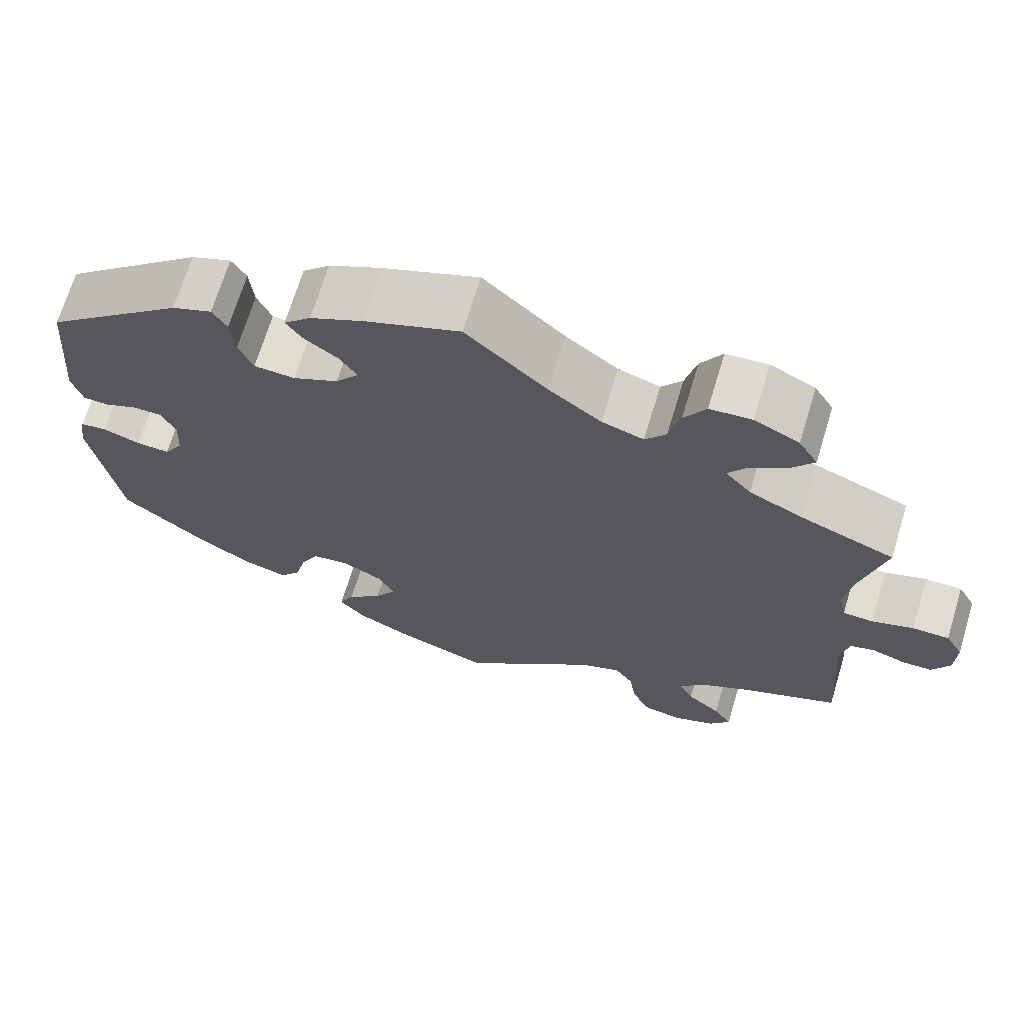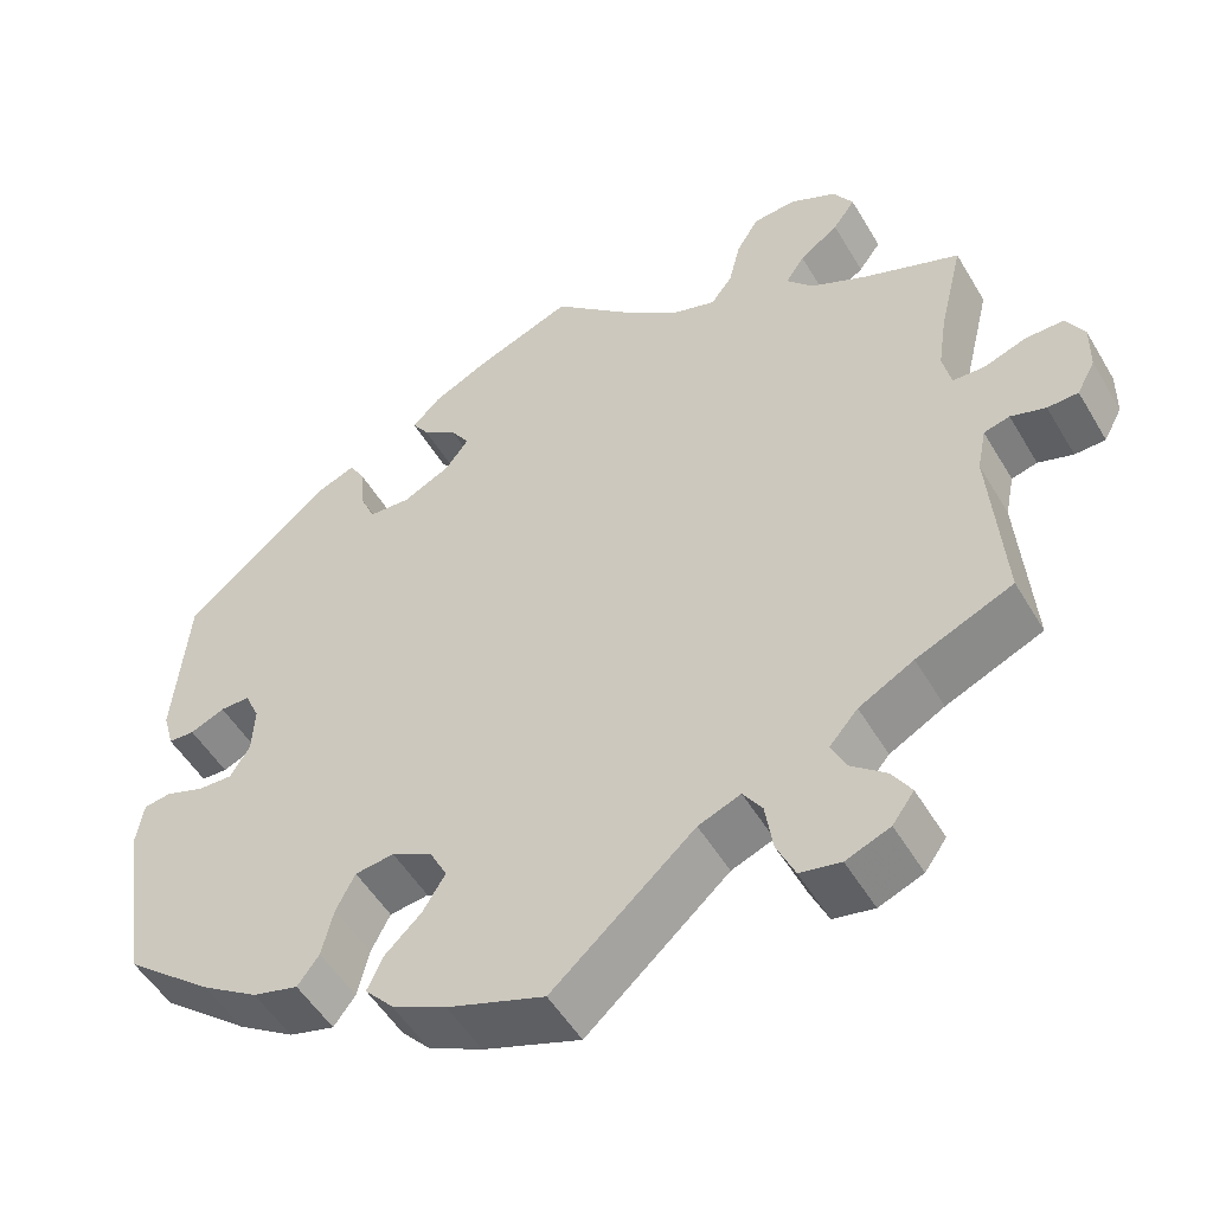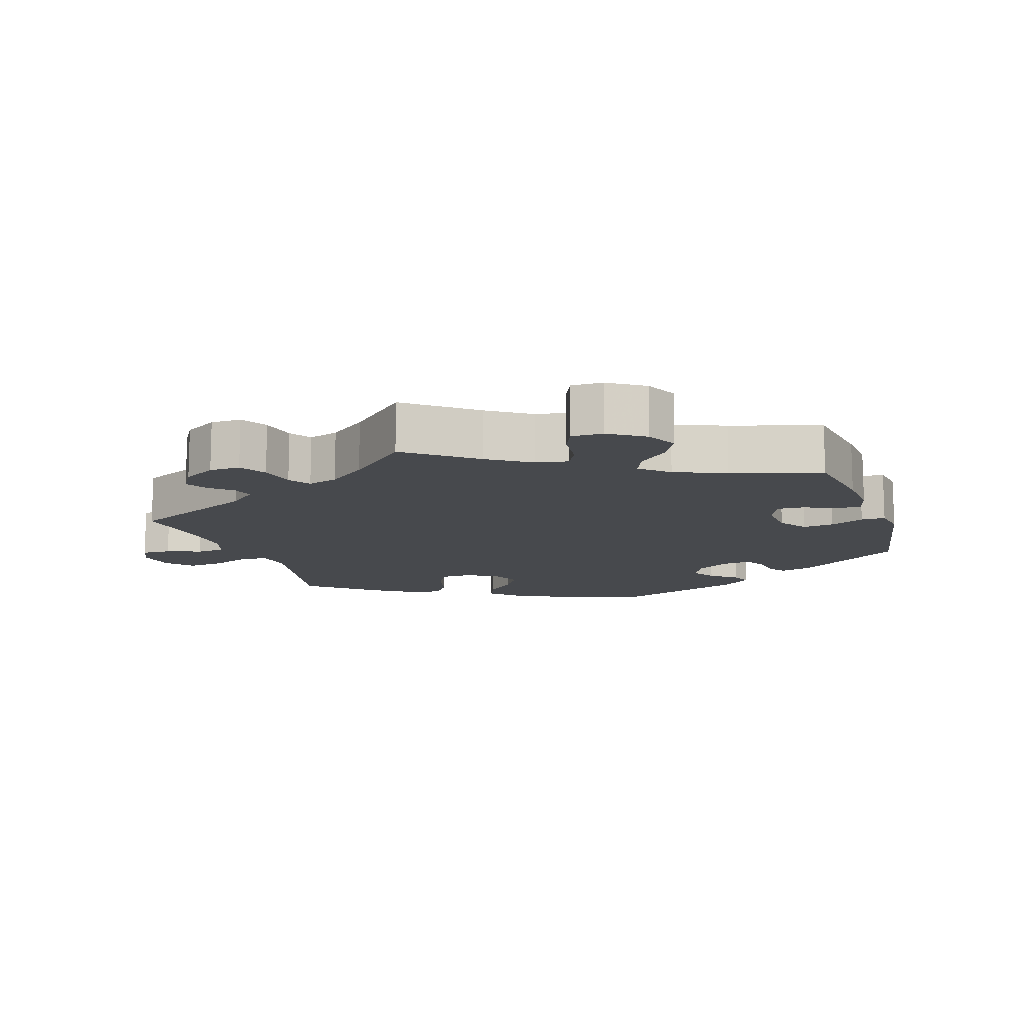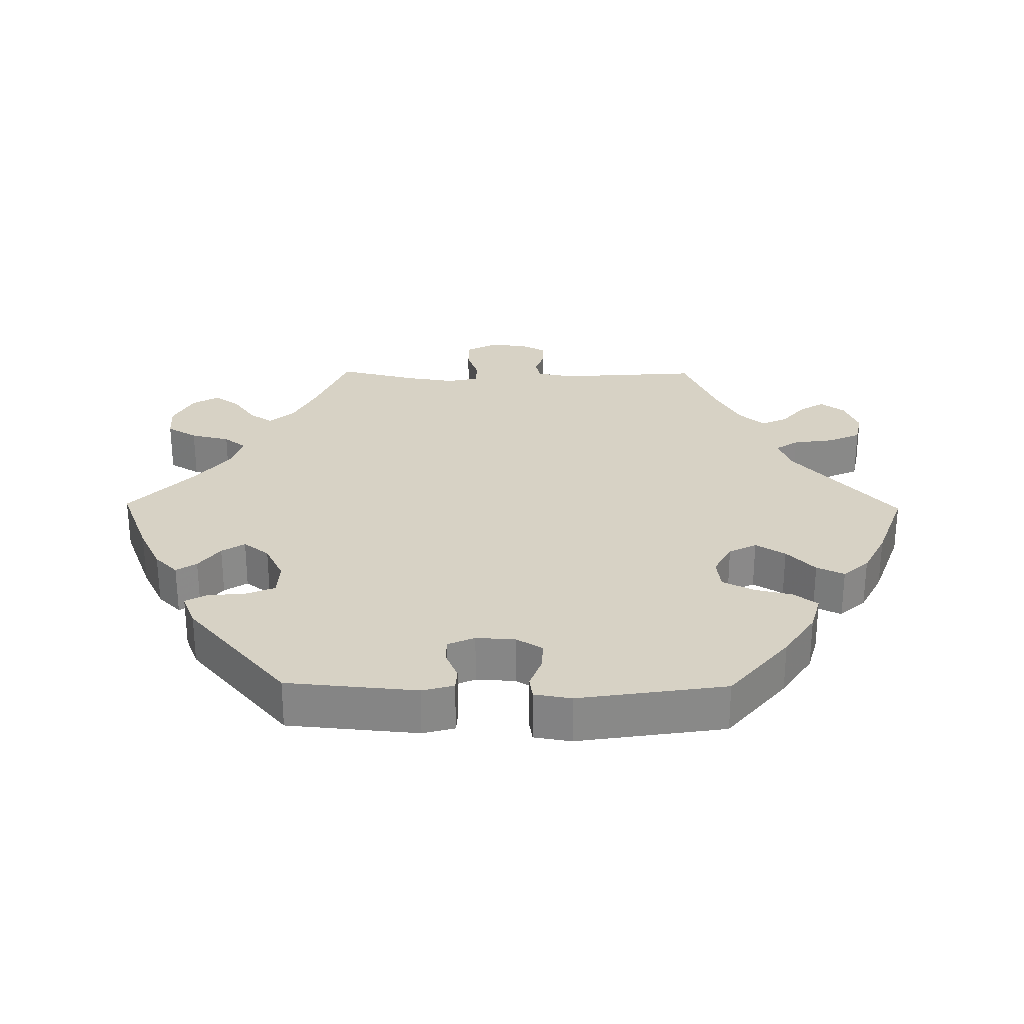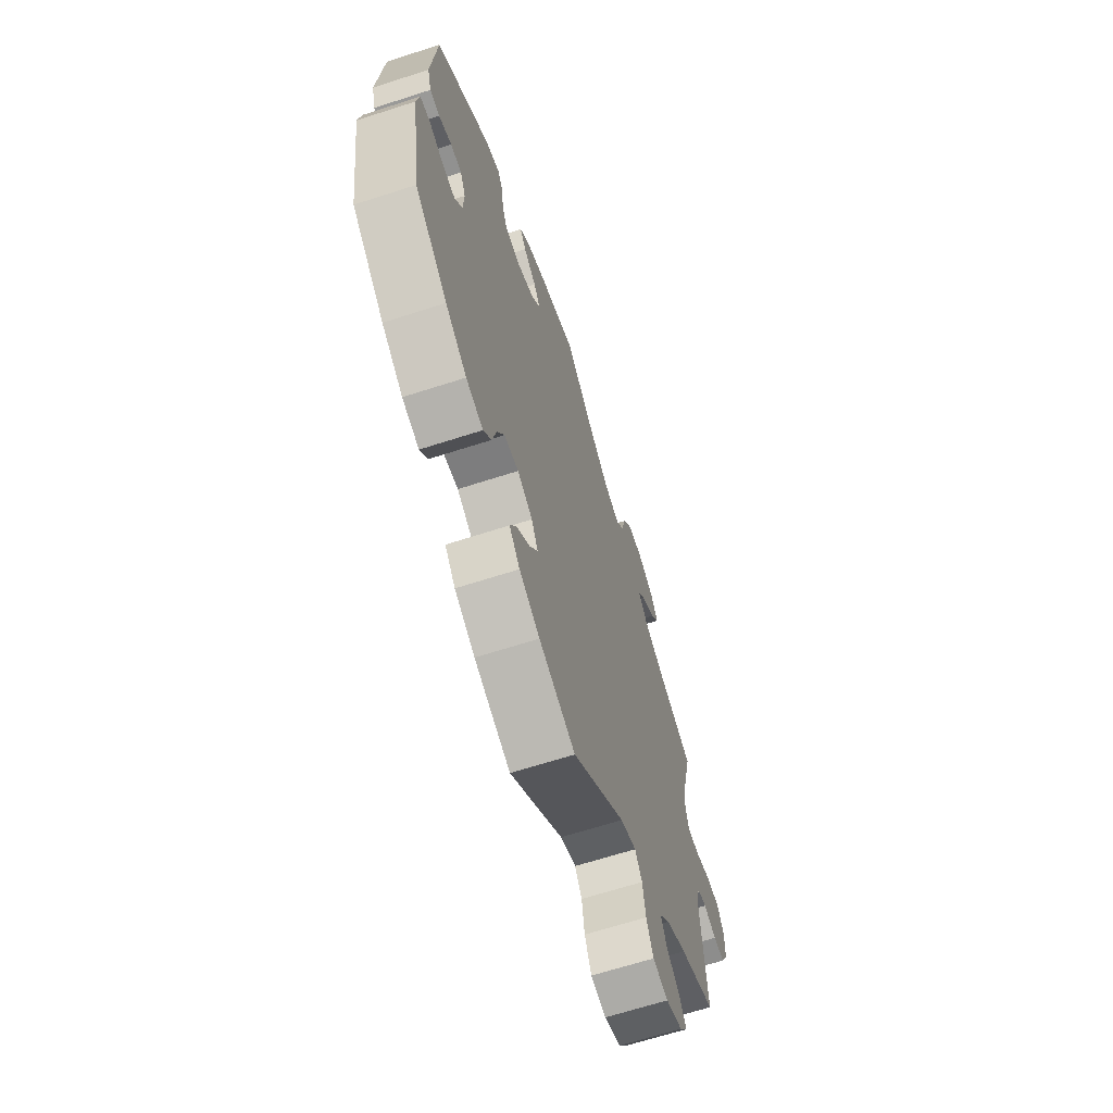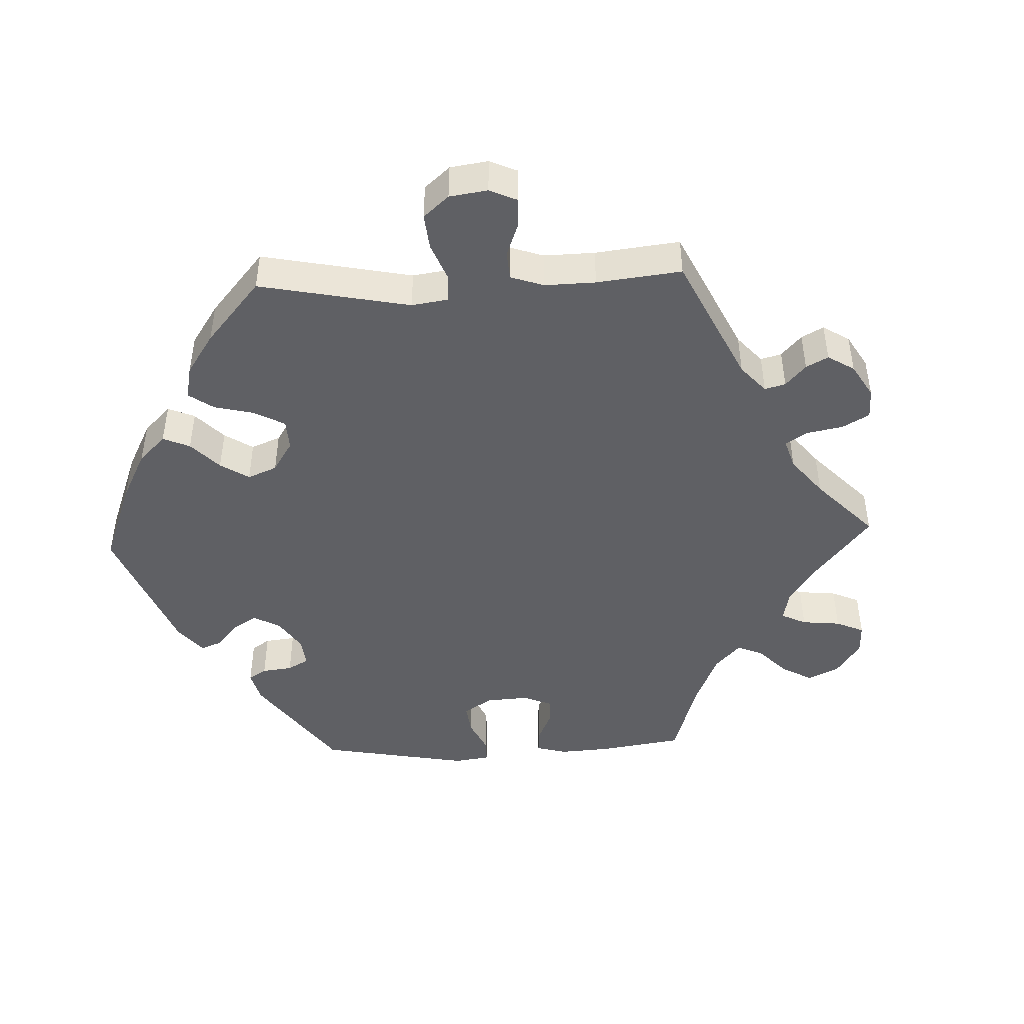
<metadata>
{"format":"obj","ext":"obj","renderer":"f3d","projection":"perspective","resolution":1024,"background":"white","views":[{"elev":69.3,"azim":-163.1,"up":"+Z"},{"elev":-51.7,"azim":-150.1,"up":"+Z"},{"elev":-12.1,"azim":-41.7,"up":"+Y"},{"elev":27.4,"azim":90.8,"up":"+Y"},{"elev":-65.9,"azim":108.0,"up":"+Z"},{"elev":-45.2,"azim":-147.5,"up":"+Y"}]}
</metadata>
<code>
v 0.154 0.07 -0.424
v 0.562 0.07 -0.037
v 0.537 0.07 -0.31
v 0.244 0.07 -0.319
v 0.541 0.07 0.07
v 0.281 0.07 -0.422
v -0.222 0.07 -0.449
v -0.245 0.07 -0.483
v -0.417 0.07 0.532
v 0.362 0.07 -0.442
v -0.355 0.07 -0.396
v -0.497 0.07 0.119
v 0.118 0.07 0.574
v 0.467 0.07 0.086
v 0.554 0.07 0.117
v 0.413 0.07 0.046
v 0.431 0.07 0.086
v 0.127 0.07 -0.38
v 0.29 0.07 0.392
v 0.416 0.07 -0.012
v -0.393 0.07 0.572
v 0.267 0.07 -0.364
v -0.244 0.07 0.493
v -0.642 0.07 -0.05
v 0.295 0.07 0.448
v 0.537 0.07 0.31
v 0.217 0.07 -0.507
v 0.529 0.07 -0.032
v -0.171 0.07 -0.469
v 0.363 0.07 0.459
v -0.101 0.07 0.526
v 0.44 0.07 -0.051
v 0.157 0.07 0.446
v 0 0.07 -0.62
v -0.218 0.07 0.459
v -0.545 0.07 0.071
v 0.135 0.07 0.412
v -0.39 0.07 0.495
v 0.272 0.07 0.349
v 0.148 0.07 -0.339
v 0.183 0.07 -0.545
v 0 0.07 0.62
v -0.597 0.07 0.089
v 0.219 0.07 0.507
v 0.431 0.07 -0.397
v 0.117 0.07 -0.578
v 0.164 0.07 0.374
v 0.571 0.07 -0.092
v 0.197 0.07 -0.313
v -0.537 0.07 -0.31
v 0.482 0.07 -0.049
v -0.321 0.07 -0.435
v -0.404 0.07 -0.545
v -0.643 0.07 0.089
v -0.285 0.07 0.596
v -0.665 0.07 0.049
v -0.343 0.07 0.461
v 0.185 0.07 0.541
v -0.337 0.07 0.6
v -0.605 0.07 -0.051
v 0.509 0.07 0.068
v -0.381 0.07 -0.508
v -0.421 0.07 -0.36
v 0.198 0.07 -0.466
v -0.258 0.07 0.551
v -0.507 0.07 0.073
v -0.664 0.07 -0.009
v -0.254 0.07 -0.543
v -0.32 0.07 0.427
v -0.419 0.07 0.357
v 0.199 0.07 0.477
v -0.276 0.07 -0.592
v -0.563 0.07 -0.037
v -0.352 0.07 0.39
v -0.378 0.07 -0.581
v -0.508 0.07 0.191
v 0.313 0.07 0.479
v 0.221 0.07 0.346
v -0.166 0.07 0.476
v -0.537 0.07 0.31
v 0.307 0.07 -0.457
v -0.339 0.07 -0.473
v -0.532 0.07 -0.045
v -0.325 0.07 -0.602
v -0.521 0.07 -0.099
v 0.154 -0 -0.424
v 0.562 -0 -0.037
v 0.537 -0 -0.31
v 0.244 -0 -0.319
v 0.541 -0 0.07
v 0.281 -0 -0.422
v -0.222 -0 -0.449
v -0.245 -0 -0.483
v -0.417 -0 0.532
v 0.362 -0 -0.442
v -0.355 -0 -0.396
v -0.497 -0 0.119
v 0.118 -0 0.574
v 0.467 -0 0.086
v 0.554 -0 0.117
v 0.413 -0 0.046
v 0.431 -0 0.086
v 0.127 -0 -0.38
v 0.29 -0 0.392
v 0.416 -0 -0.012
v -0.393 -0 0.572
v 0.267 -0 -0.364
v -0.244 -0 0.493
v -0.642 -0 -0.05
v 0.295 -0 0.448
v 0.537 -0 0.31
v 0.217 -0 -0.507
v 0.529 -0 -0.032
v -0.171 -0 -0.469
v 0.363 -0 0.459
v -0.101 -0 0.526
v 0.44 -0 -0.051
v 0.157 -0 0.446
v 0 -0 -0.62
v -0.218 -0 0.459
v -0.545 -0 0.071
v 0.135 -0 0.412
v -0.39 -0 0.495
v 0.272 -0 0.349
v 0.148 -0 -0.339
v 0.183 -0 -0.545
v 0 -0 0.62
v -0.597 -0 0.089
v 0.219 -0 0.507
v 0.431 -0 -0.397
v 0.117 -0 -0.578
v 0.164 -0 0.374
v 0.571 -0 -0.092
v 0.197 -0 -0.313
v -0.537 -0 -0.31
v 0.482 -0 -0.049
v -0.321 -0 -0.435
v -0.404 -0 -0.545
v -0.643 -0 0.089
v -0.285 -0 0.596
v -0.665 -0 0.049
v -0.343 -0 0.461
v 0.185 -0 0.541
v -0.337 -0 0.6
v -0.605 -0 -0.051
v 0.509 -0 0.068
v -0.381 -0 -0.508
v -0.421 -0 -0.36
v 0.198 -0 -0.466
v -0.258 -0 0.551
v -0.507 -0 0.073
v -0.664 -0 -0.009
v -0.254 -0 -0.543
v -0.32 -0 0.427
v -0.419 -0 0.357
v 0.199 -0 0.477
v -0.276 -0 -0.592
v -0.563 -0 -0.037
v -0.352 -0 0.39
v -0.378 -0 -0.581
v -0.508 -0 0.191
v 0.313 -0 0.479
v 0.221 -0 0.346
v -0.166 -0 0.476
v -0.537 -0 0.31
v 0.307 -0 -0.457
v -0.339 -0 -0.473
v -0.532 -0 -0.045
v -0.325 -0 -0.602
v -0.521 -0 -0.099
f 46 34 29
f 41 46 29 7
f 1 64 27 41
f 18 1 41 7
f 40 18 7
f 49 40 7
f 10 81 6 22
f 10 22 4
f 45 10 4
f 3 45 4
f 48 3 4 49
f 51 28 2 48
f 32 51 48 49
f 15 5 61 14
f 15 14 17
f 26 15 17
f 30 26 17
f 19 25 77 30
f 39 19 30 17
f 78 39 17 16
f 58 44 71 33
f 58 33 37
f 31 42 13 58
f 79 31 58 37
f 35 79 37 47
f 59 55 65 23
f 59 23 35
f 21 59 35
f 57 38 9 21
f 69 57 21 35
f 74 69 35 47
f 76 80 70
f 12 76 70 74
f 66 12 74 47
f 56 54 43 36
f 56 36 66
f 67 56 66
f 73 60 24 67
f 83 73 67 66
f 85 83 66 47
f 63 50 85 47
f 75 53 62 82
f 75 82 52
f 84 75 52
f 8 68 72 84
f 7 8 84 52
f 20 32 49 7
f 11 63 47 78
f 11 78 16 20
f 7 52 11 20
f 114 119 131
f 92 114 131 126
f 126 112 149 86
f 92 126 86 103
f 92 103 125
f 92 125 134
f 107 91 166 95
f 89 107 95
f 89 95 130
f 89 130 88
f 134 89 88 133
f 133 87 113 136
f 134 133 136 117
f 99 146 90 100
f 102 99 100
f 102 100 111
f 102 111 115
f 115 162 110 104
f 102 115 104 124
f 101 102 124 163
f 118 156 129 143
f 122 118 143
f 143 98 127 116
f 122 143 116 164
f 132 122 164 120
f 108 150 140 144
f 120 108 144
f 120 144 106
f 106 94 123 142
f 120 106 142 154
f 132 120 154 159
f 155 165 161
f 159 155 161 97
f 132 159 97 151
f 121 128 139 141
f 151 121 141
f 151 141 152
f 152 109 145 158
f 151 152 158 168
f 132 151 168 170
f 132 170 135 148
f 167 147 138 160
f 137 167 160
f 137 160 169
f 169 157 153 93
f 137 169 93 92
f 92 134 117 105
f 163 132 148 96
f 105 101 163 96
f 105 96 137 92
f 29 114 92 7
f 7 92 93 8
f 8 93 153 68
f 68 153 157 72
f 72 157 169 84
f 84 169 160 75
f 75 160 138 53
f 53 138 147 62
f 62 147 167 82
f 82 167 137 52
f 52 137 96 11
f 11 96 148 63
f 63 148 135 50
f 50 135 170 85
f 85 170 168 83
f 83 168 158 73
f 73 158 145 60
f 60 145 109 24
f 24 109 152 67
f 67 152 141 56
f 56 141 139 54
f 54 139 128 43
f 43 128 121 36
f 36 121 151 66
f 66 151 97 12
f 12 97 161 76
f 76 161 165 80
f 80 165 155 70
f 70 155 159 74
f 74 159 154 69
f 69 154 142 57
f 57 142 123 38
f 38 123 94 9
f 9 94 106 21
f 21 106 144 59
f 59 144 140 55
f 55 140 150 65
f 65 150 108 23
f 23 108 120 35
f 35 120 164 79
f 79 164 116 31
f 31 116 127 42
f 42 127 98 13
f 13 98 143 58
f 58 143 129 44
f 44 129 156 71
f 71 156 118 33
f 33 118 122 37
f 37 122 132 47
f 47 132 163 78
f 78 163 124 39
f 39 124 104 19
f 19 104 110 25
f 25 110 162 77
f 77 162 115 30
f 30 115 111 26
f 26 111 100 15
f 15 100 90 5
f 5 90 146 61
f 61 146 99 14
f 14 99 102 17
f 17 102 101 16
f 16 101 105 20
f 20 105 117 32
f 32 117 136 51
f 51 136 113 28
f 28 113 87 2
f 2 87 133 48
f 48 133 88 3
f 3 88 130 45
f 45 130 95 10
f 10 95 166 81
f 81 166 91 6
f 6 91 107 22
f 22 107 89 4
f 4 89 134 49
f 49 134 125 40
f 40 125 103 18
f 18 103 86 1
f 1 86 149 64
f 64 149 112 27
f 27 112 126 41
f 41 126 131 46
f 46 131 119 34
f 34 119 114 29

</code>
